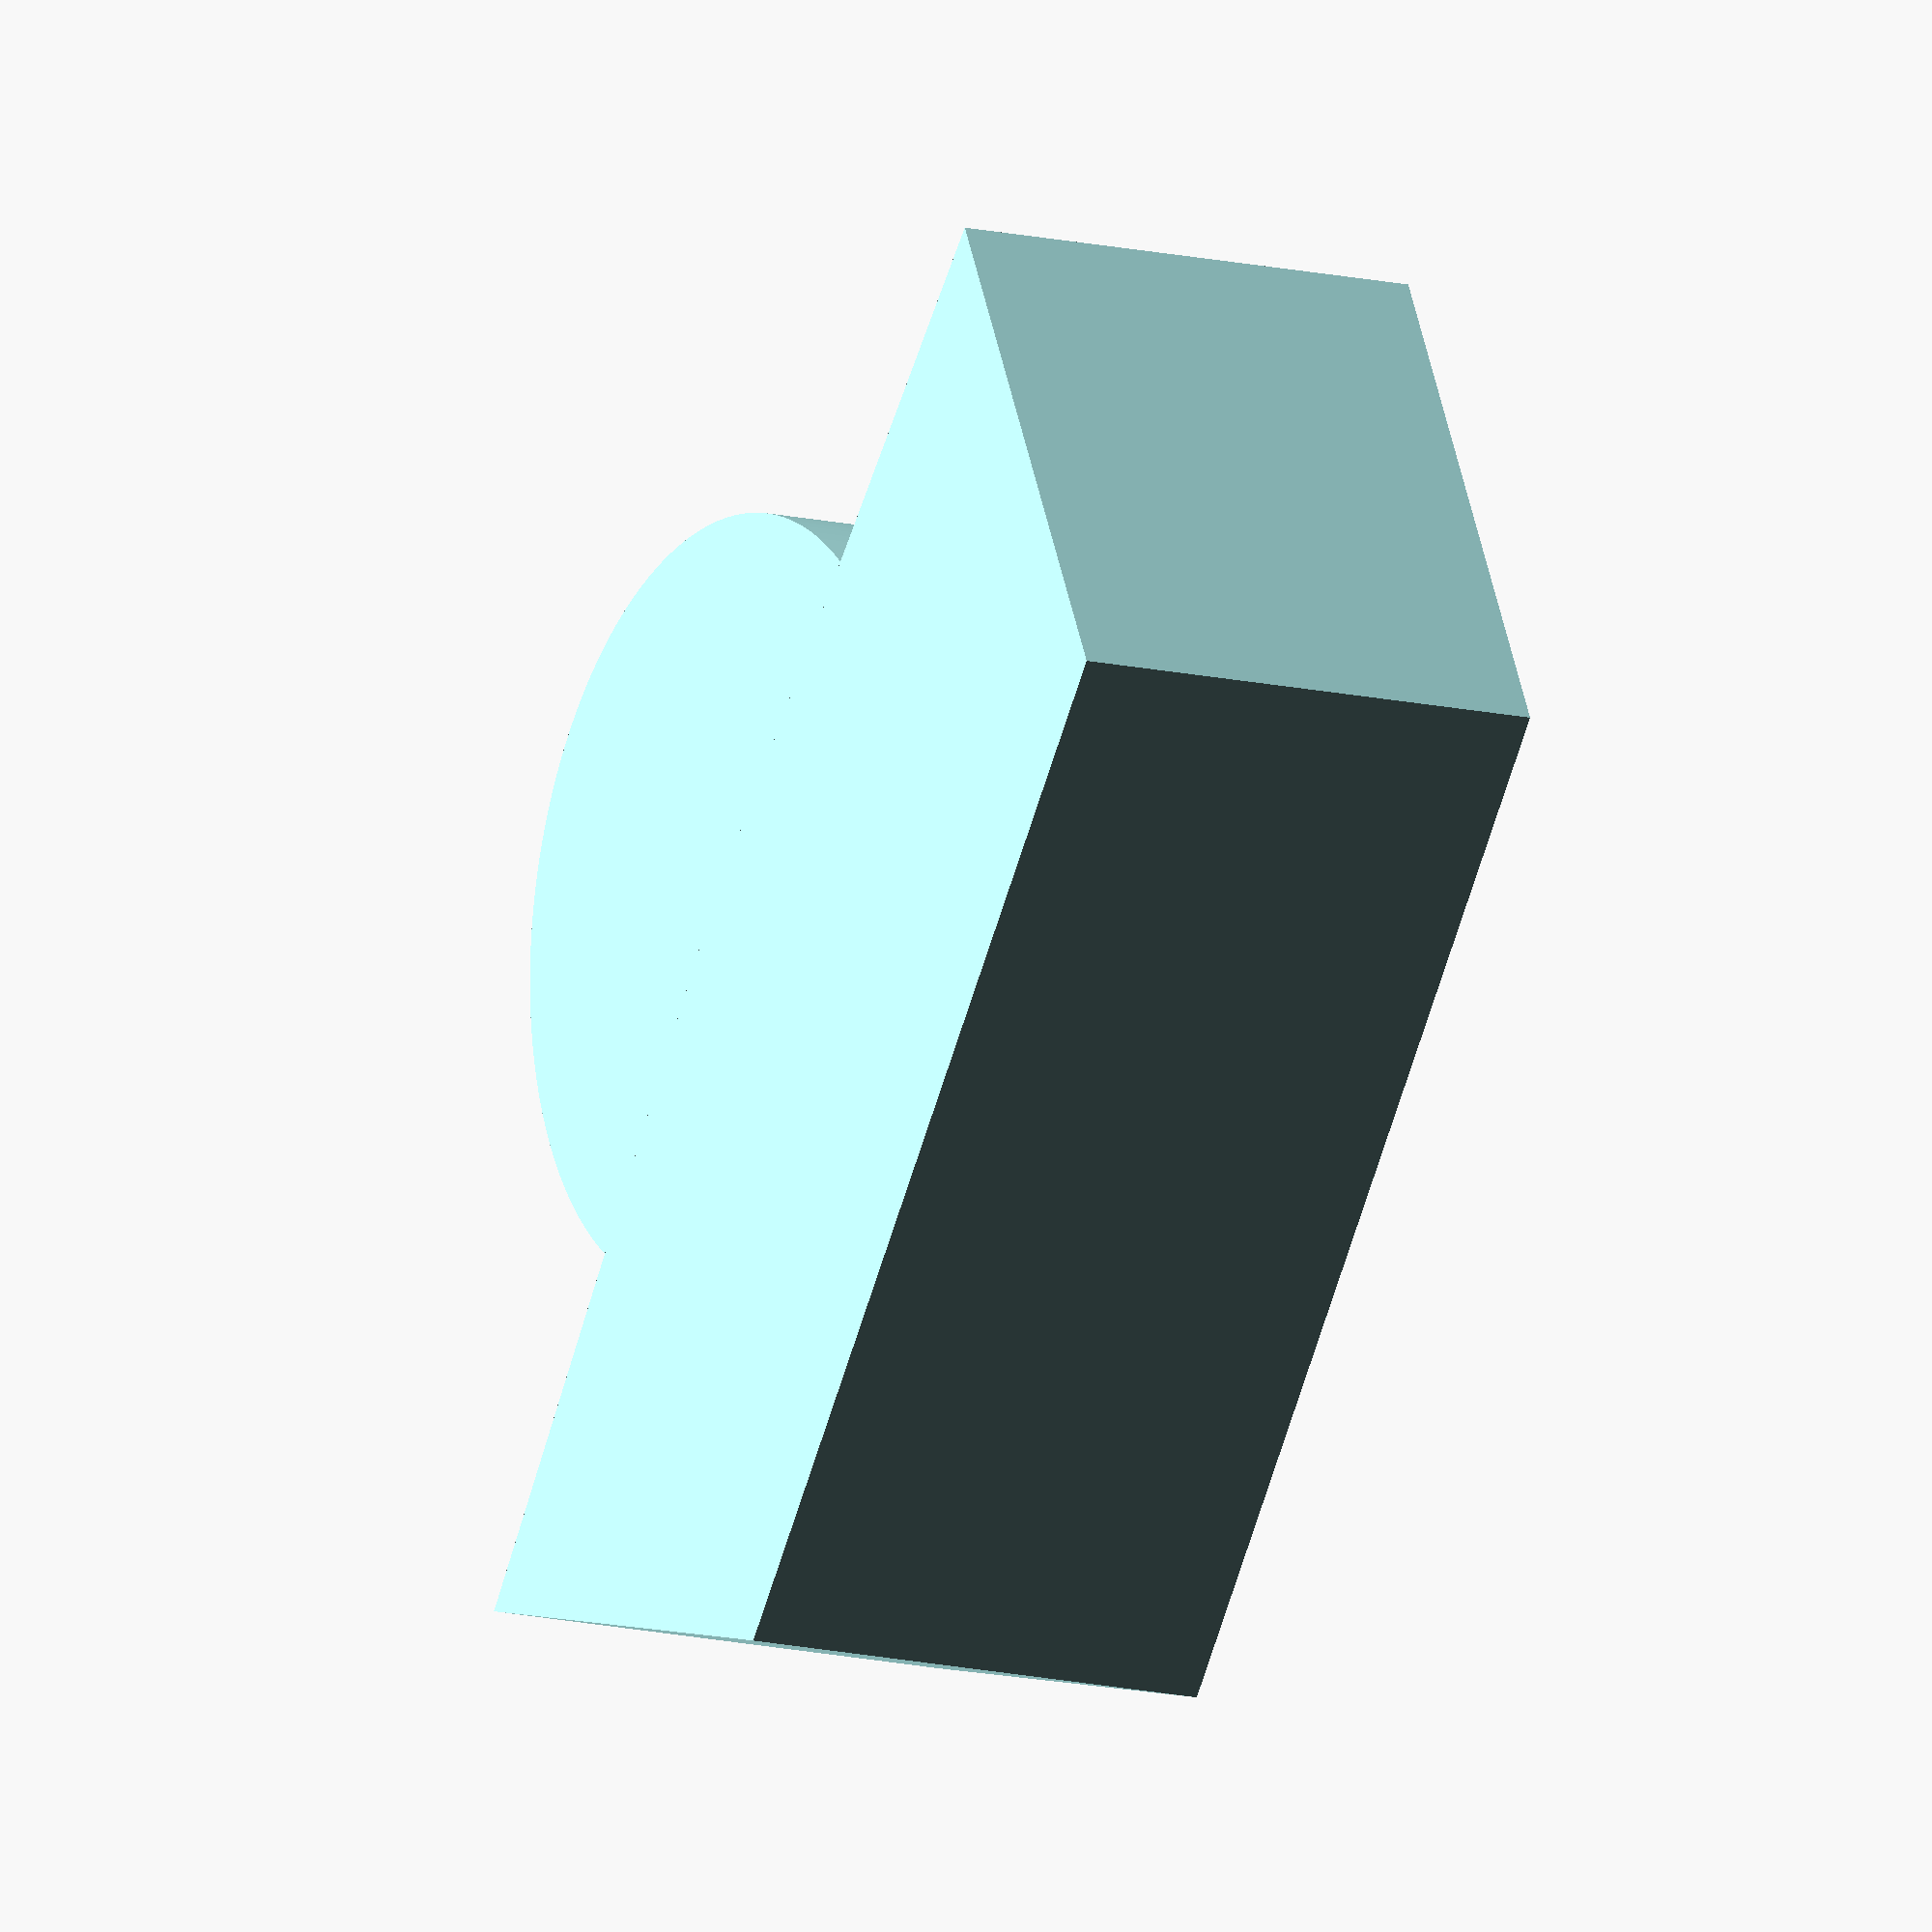
<openscad>
//Simple do-(sh)it-yourself joints


module InnerJoint
(
	shaft_diam=3.05,
	shaft_end_diam=6,
	shaft_end_depth=4,
	shaft_droplet_cut=0.4,
	joint_diam=18,
	joint_height=12,
	joint_facet=[0.6,0.5],
	joint_support_diam=6,
	joint_support_len=12,
	quality=10,
)
{
	cutClr=0.1;
	height=joint_height-joint_facet[0]*2;
	length=joint_support_len+joint_diam/2;

	difference()
	{
		hull()
		{
			//main working body
			cylinder(d=joint_diam,h=height,center=true,$fn=quality*12);
			//support
			translate([-joint_support_len/2,0,0])
				cube(size=[joint_support_len,joint_support_diam,height],center=true);
			//facer part of main working body
			cylinder(d=joint_diam-joint_facet[1]*2,h=joint_height,center=true,$fn=quality*12);
			//support
			translate([-joint_support_len/2,0,0])
				cube(size=[joint_support_len,joint_support_diam-joint_facet[1]*2,joint_height],center=true);
		}
		shaft_length=joint_diam/2+joint_support_len;
		//shaft
		translate([-shaft_length/2+joint_diam/2,0,0])
		rotate(a=90,v=[0,1,0])
		{
			hull()
			{
				//main cut
				cylinder(d=shaft_diam,h=shaft_length+2*cutClr,center=true,$fn=quality*12);
				//droplet cut for shaft for better printing wthout supports
				linear_extrude(height=shaft_length+2*cutClr,center=true)
				polygon(points=[
					[0,-shaft_diam/2],
					[-shaft_diam/2-shaft_droplet_cut,0],
					[0,shaft_diam/2],
				]);
			}
		}
		//front cut for screw-cap
		translate([joint_diam/2-shaft_end_depth/2+cutClr/2,0,0])
		rotate(a=90,v=[0,1,0])
		cylinder(d=shaft_end_diam,h=shaft_end_depth+cutClr,center=true,$fn=quality*12);

	}
}

module OuterJointHalf
(
	joint_diam=[18.2,22],
	joint_height=[12,14],
	joint_groove=[6,5,19],
	joint_angle=[93,-93],
	screw_hole_diam=3.5,
	top_part=false,
	quality=10,
)
{
	cutClr=0.1;
	//difference()
	{
		//main working body
		difference()
		{
			cylinder(d=joint_diam[1],h=joint_height[1],center=true,$fn=quality*12);

		}
		
		//side cut
		ext_rad_x2=joint_diam[1];
		linear_extrude(height=joint_height[1]+2*cutClr,center=true)
		polygon(points=[
			[0,0],
			[cos(joint_angle[0])*ext_rad_x2,sin(joint_angle[0])*ext_rad_x2],
			[cos(135)*ext_rad_x2,sin(135)*ext_rad_x2],
			[cos(135)*ext_rad_x2,-sin(135)*ext_rad_x2],
			[cos(joint_angle[1])*ext_rad_x2,sin(joint_angle[1])*ext_rad_x2],
		]);
	}


}

//InnerJoint();
color([0.75,1,1])
OuterJointHalf();
</openscad>
<views>
elev=193.6 azim=141.0 roll=298.6 proj=o view=wireframe
</views>
